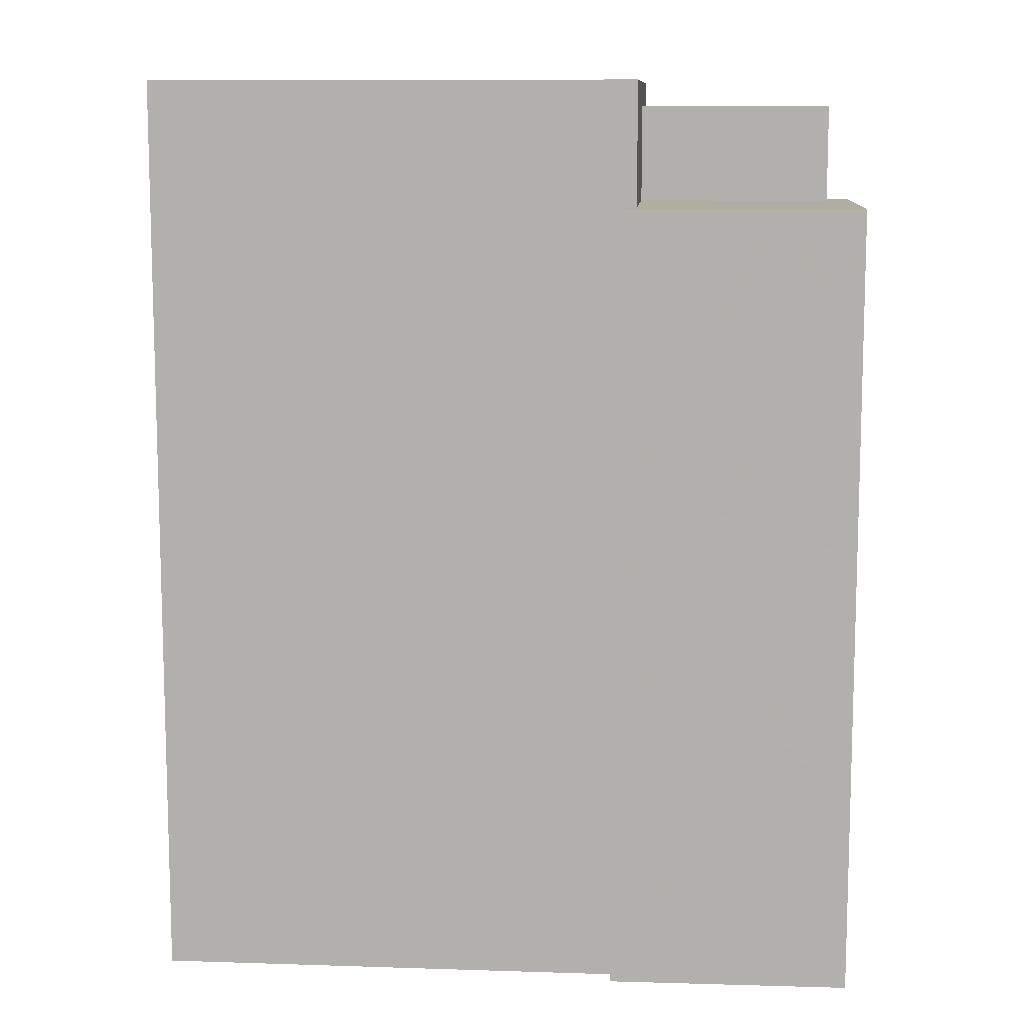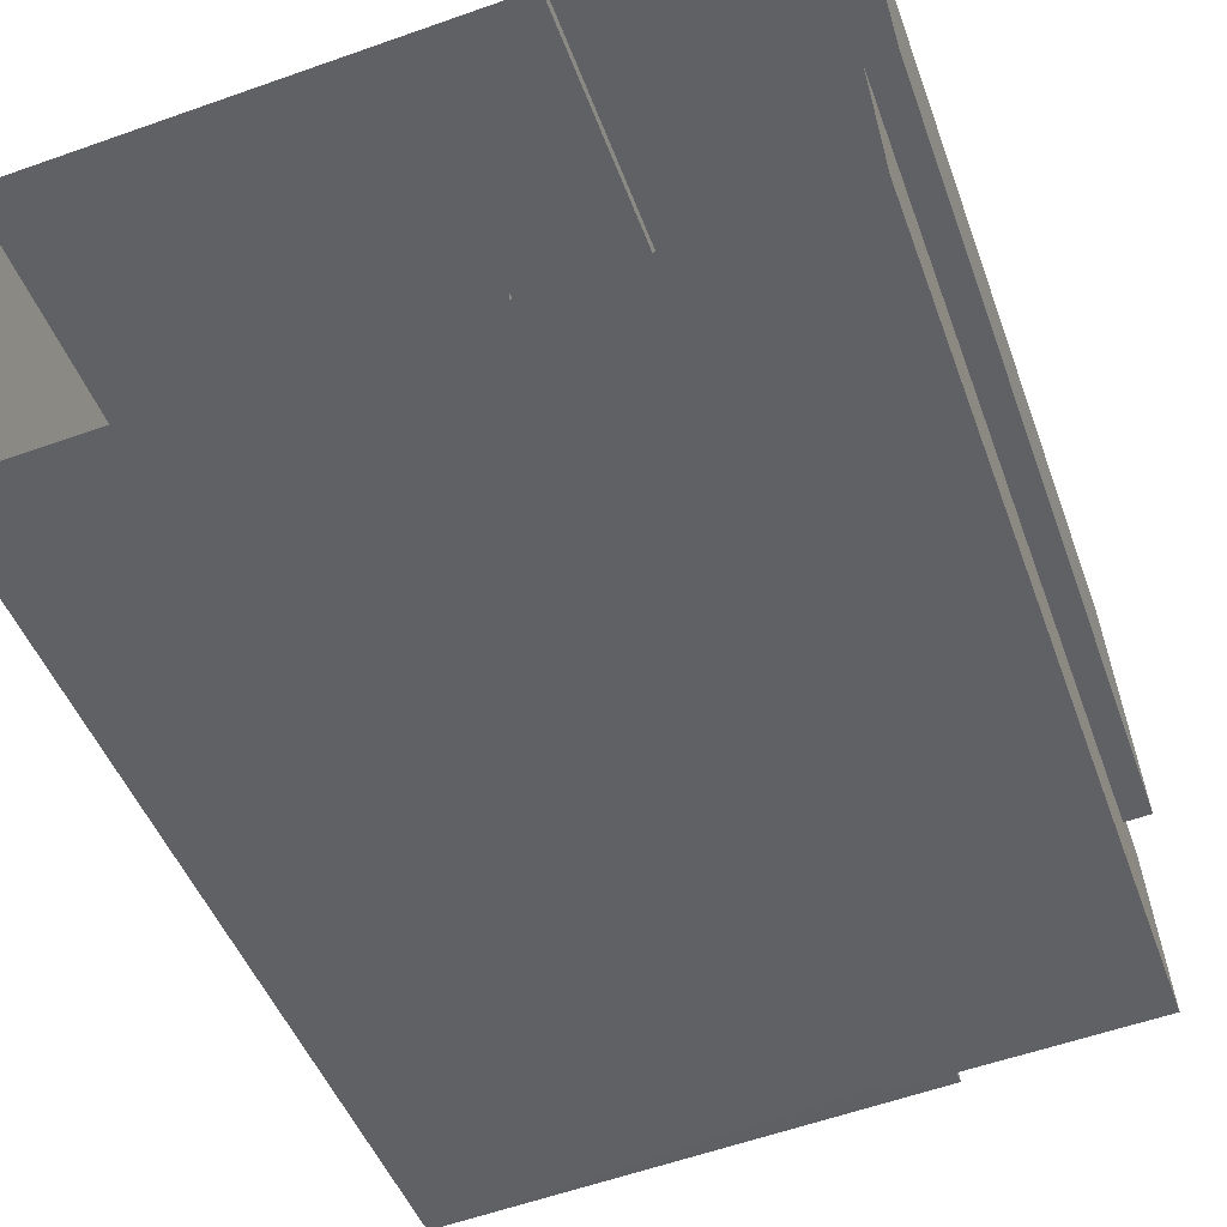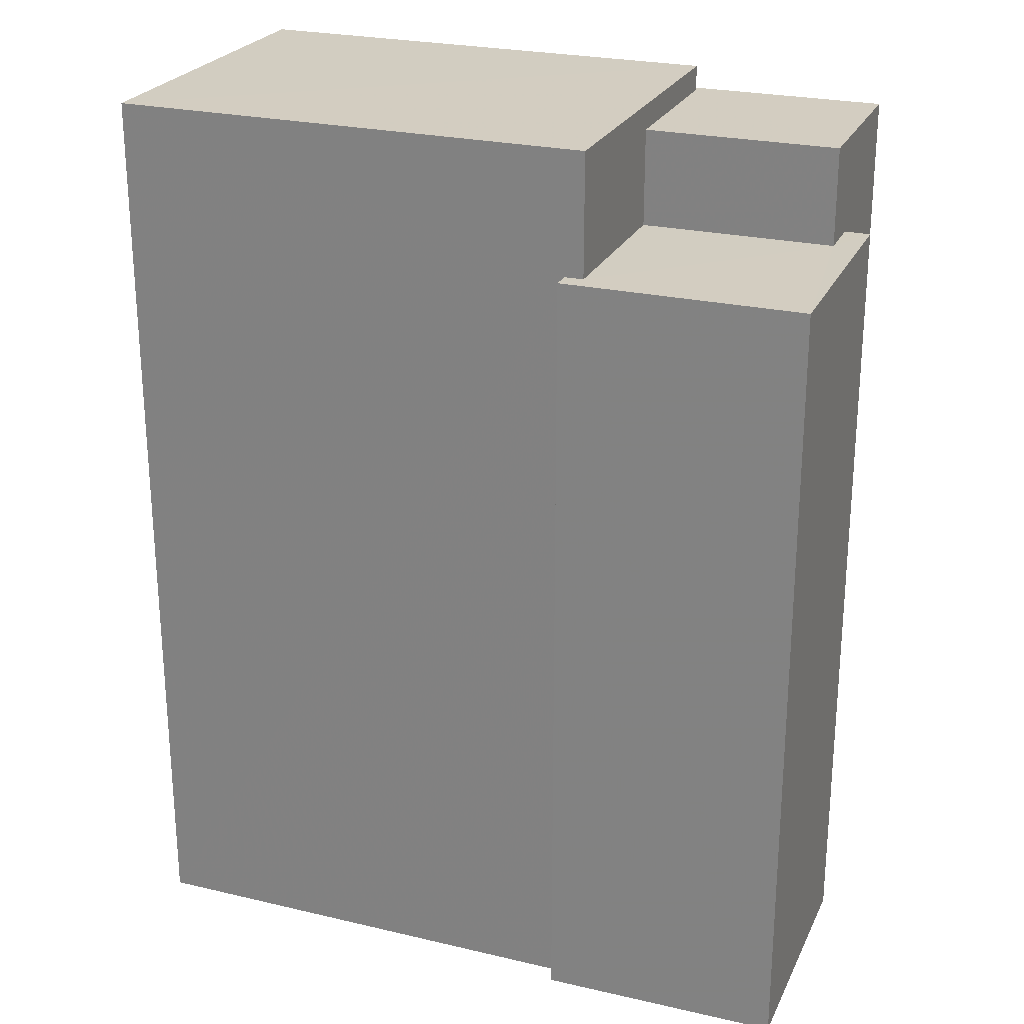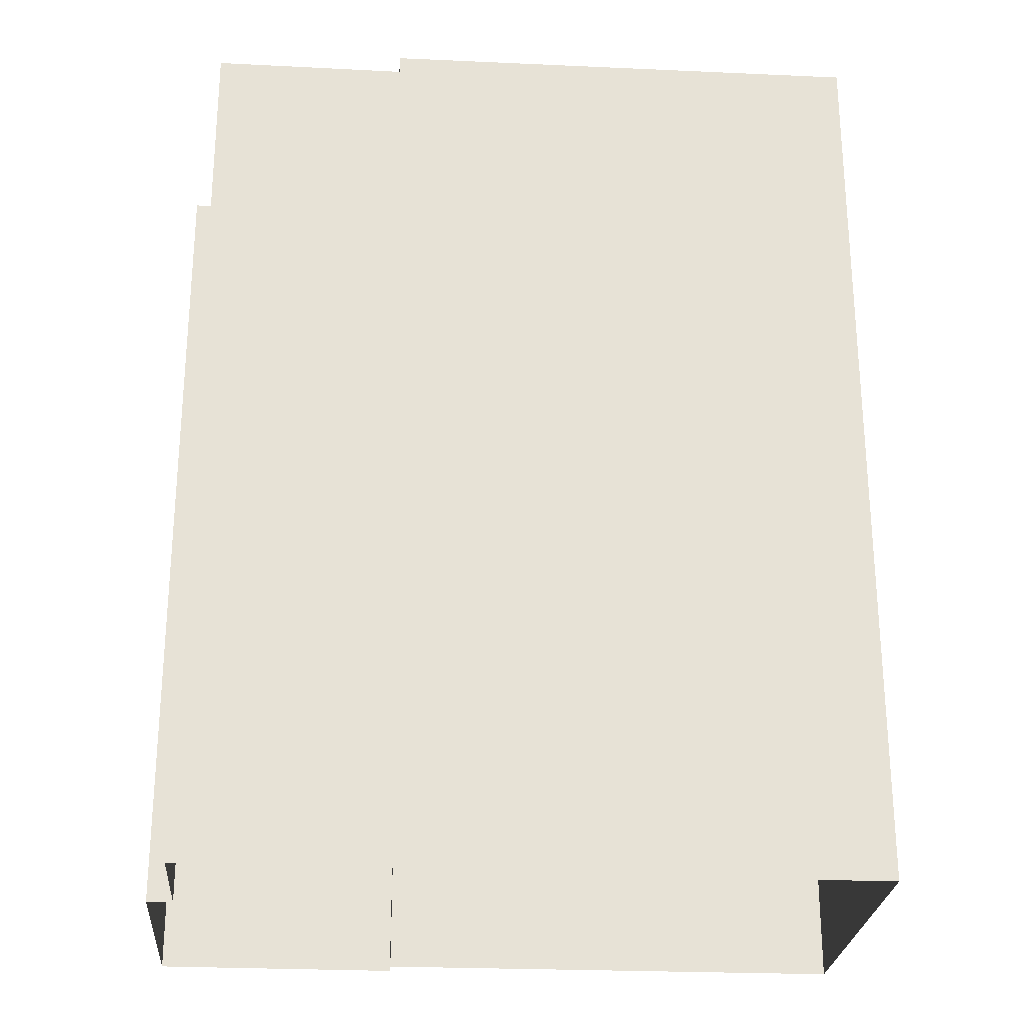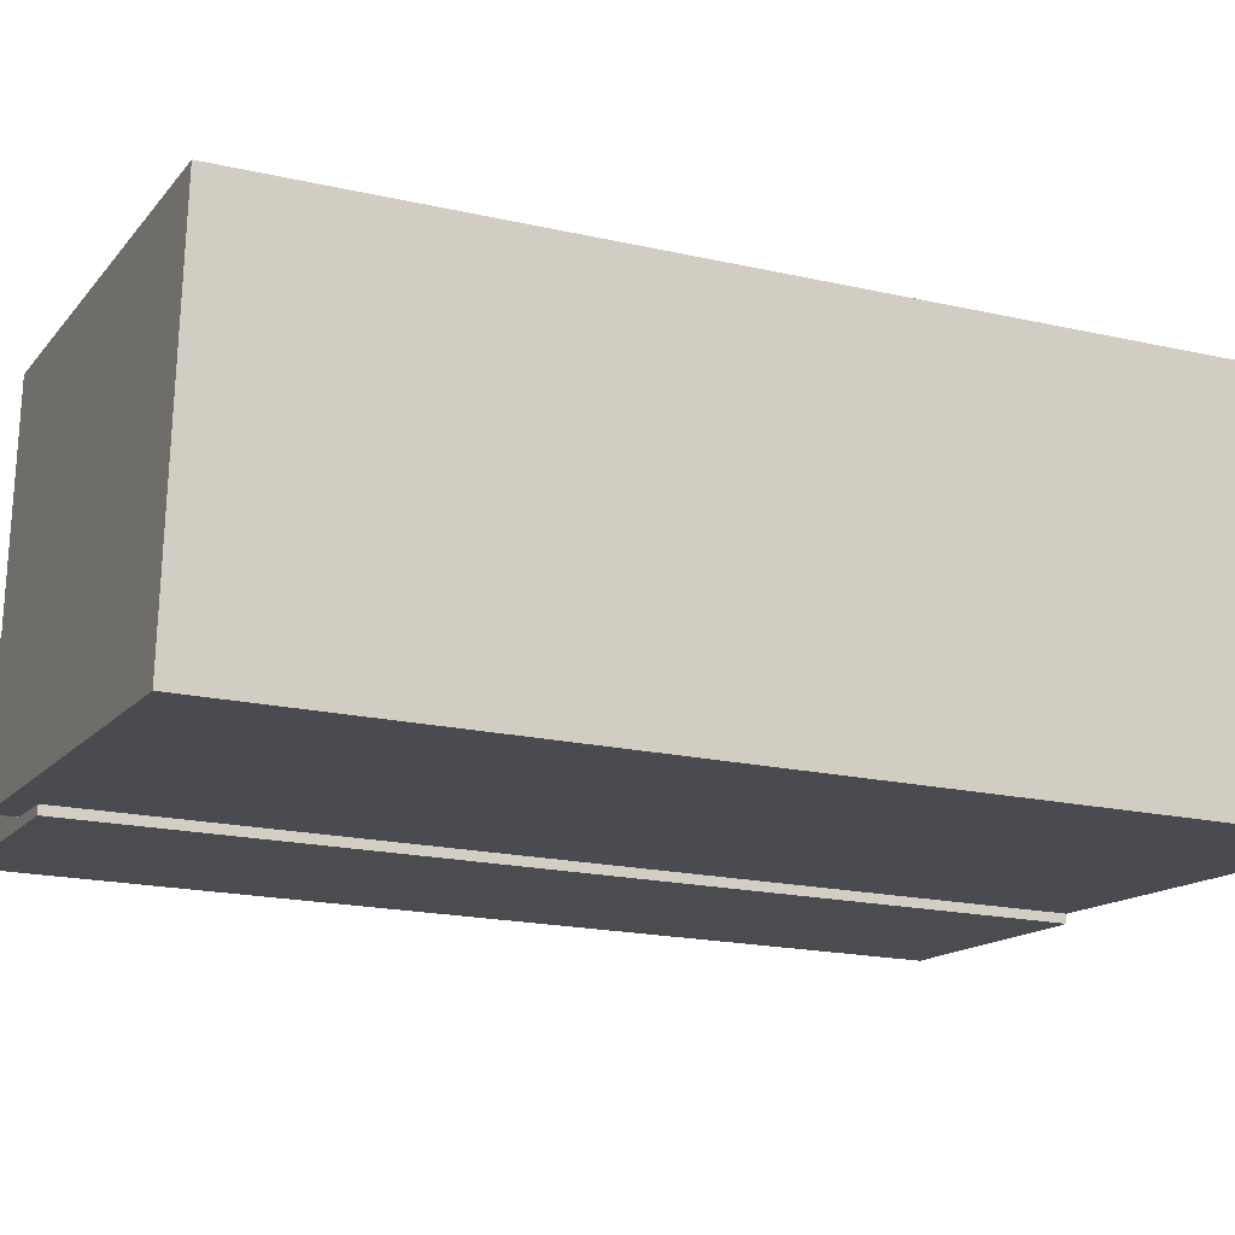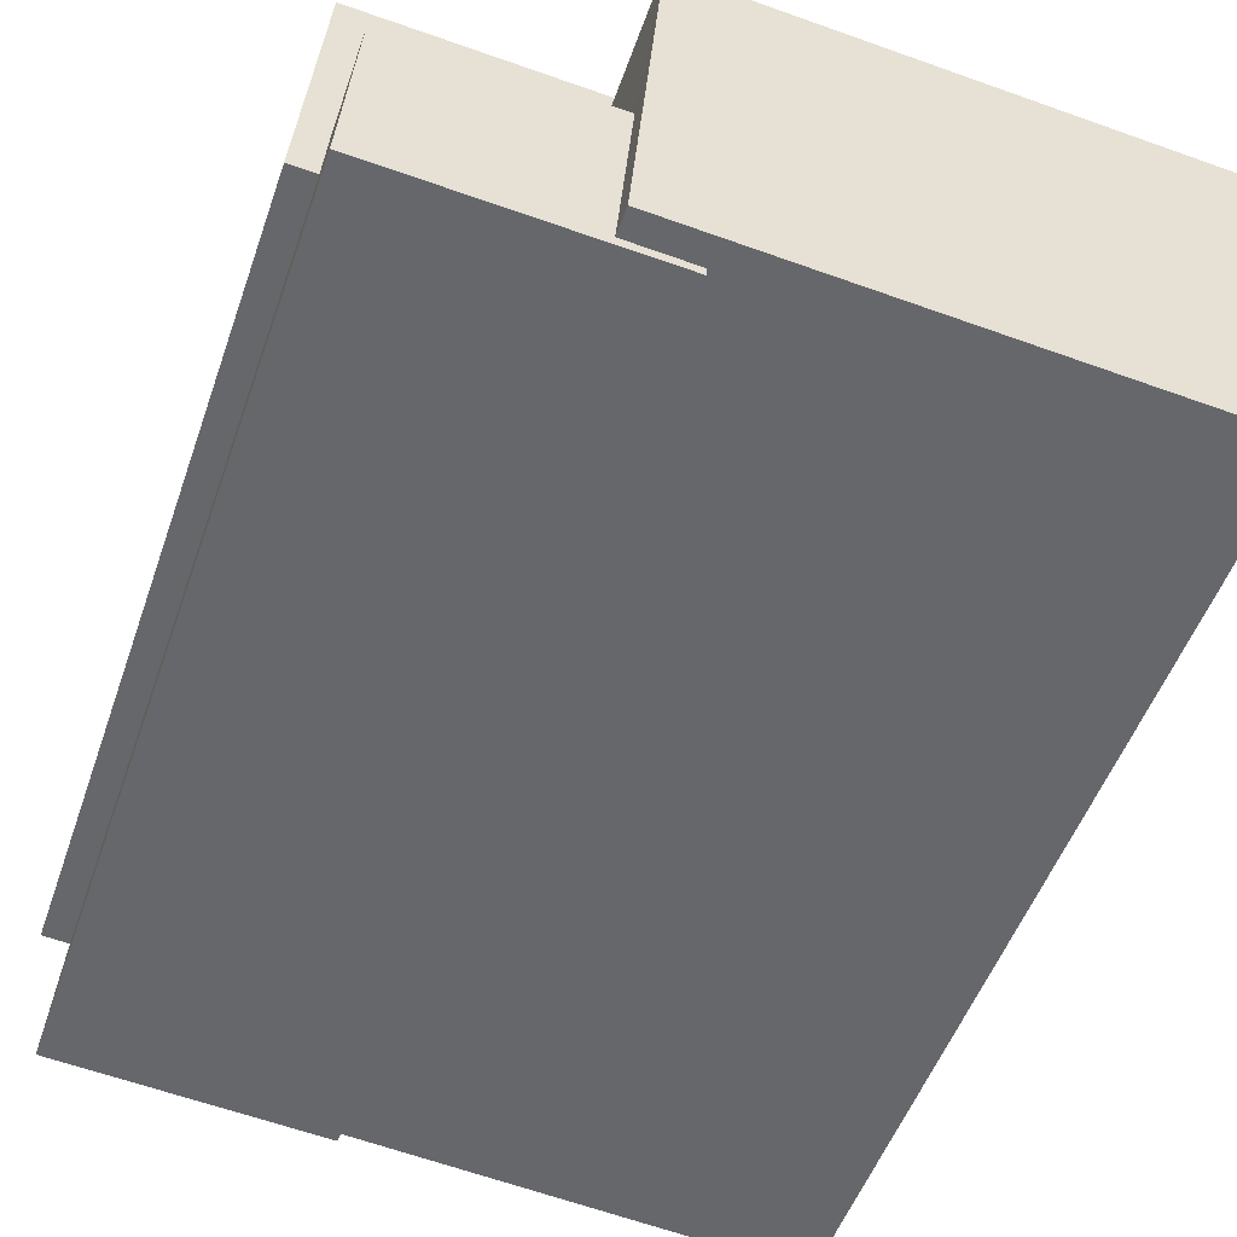
<metadata>
{"format":"obj","ext":"obj","renderer":"f3d","projection":"perspective","resolution":1024,"background":"white","views":[{"elev":10.3,"azim":179.9,"up":"+Z"},{"elev":-46.1,"azim":-160.8,"up":"+Y"},{"elev":24.8,"azim":-163.7,"up":"+Z"},{"elev":-25.7,"azim":-8.9,"up":"+Z"},{"elev":-18.8,"azim":66.4,"up":"+Y"},{"elev":-51.2,"azim":-19.0,"up":"+Y"}]}
</metadata>
<code>
v 1.225e+04 -1.545e+04 19.13
v 1.225e+04 -1.545e+04 19.13
v 1.225e+04 -1.545e+04 19.13
v 1.225e+04 -1.546e+04 19.13
v 1.225e+04 -1.546e+04 19.13
v 1.225e+04 -1.546e+04 19.13
v 1.225e+04 -1.545e+04 19.13
v 1.225e+04 -1.546e+04 19.13
v 1.225e+04 -1.546e+04 19.13
v 1.225e+04 -1.546e+04 19.13
v 1.225e+04 -1.546e+04 31.07
v 1.225e+04 -1.546e+04 31.07
v 1.225e+04 -1.546e+04 31.07
v 1.225e+04 -1.546e+04 31.07
v 1.225e+04 -1.546e+04 31.07
v 1.225e+04 -1.546e+04 31.07
v 1.225e+04 -1.545e+04 31.41
v 1.225e+04 -1.545e+04 31.41
v 1.225e+04 -1.546e+04 31.41
v 1.225e+04 -1.546e+04 31.41
v 1.225e+04 -1.545e+04 29.76
v 1.225e+04 -1.545e+04 29.76
v 1.225e+04 -1.545e+04 29.76
v 1.225e+04 -1.546e+04 29.76
v 1.225e+04 -1.546e+04 29.76
v 1.225e+04 -1.546e+04 29.76
v 1.225e+04 -1.546e+04 29.76
v 1.225e+04 -1.545e+04 29.76
f 1 2 3
f 4 3 5
f 6 2 7
f 6 7 8
f 9 5 6
f 10 9 6
f 3 2 5
f 5 2 6
f 11 12 13
f 14 13 15
f 15 13 16
f 13 12 16
f 17 18 19
f 20 17 19
f 21 22 23
f 24 23 25
f 26 25 27
f 23 22 28
f 27 25 28
f 25 23 28
f 6 15 10
f 6 14 15
f 15 9 10
f 15 16 9
f 12 26 16
f 16 26 9
f 12 25 26
f 9 26 5
f 25 12 11
f 24 25 11
f 19 14 20
f 20 14 8
f 19 13 14
f 8 14 6
f 23 18 21
f 2 21 7
f 7 21 17
f 21 18 17
f 20 8 7
f 17 20 7
f 24 11 23
f 23 11 18
f 18 11 19
f 11 13 19
f 21 1 22
f 21 2 1
f 26 27 4
f 5 26 4
f 27 28 3
f 4 27 3
f 22 1 3
f 28 22 3

</code>
